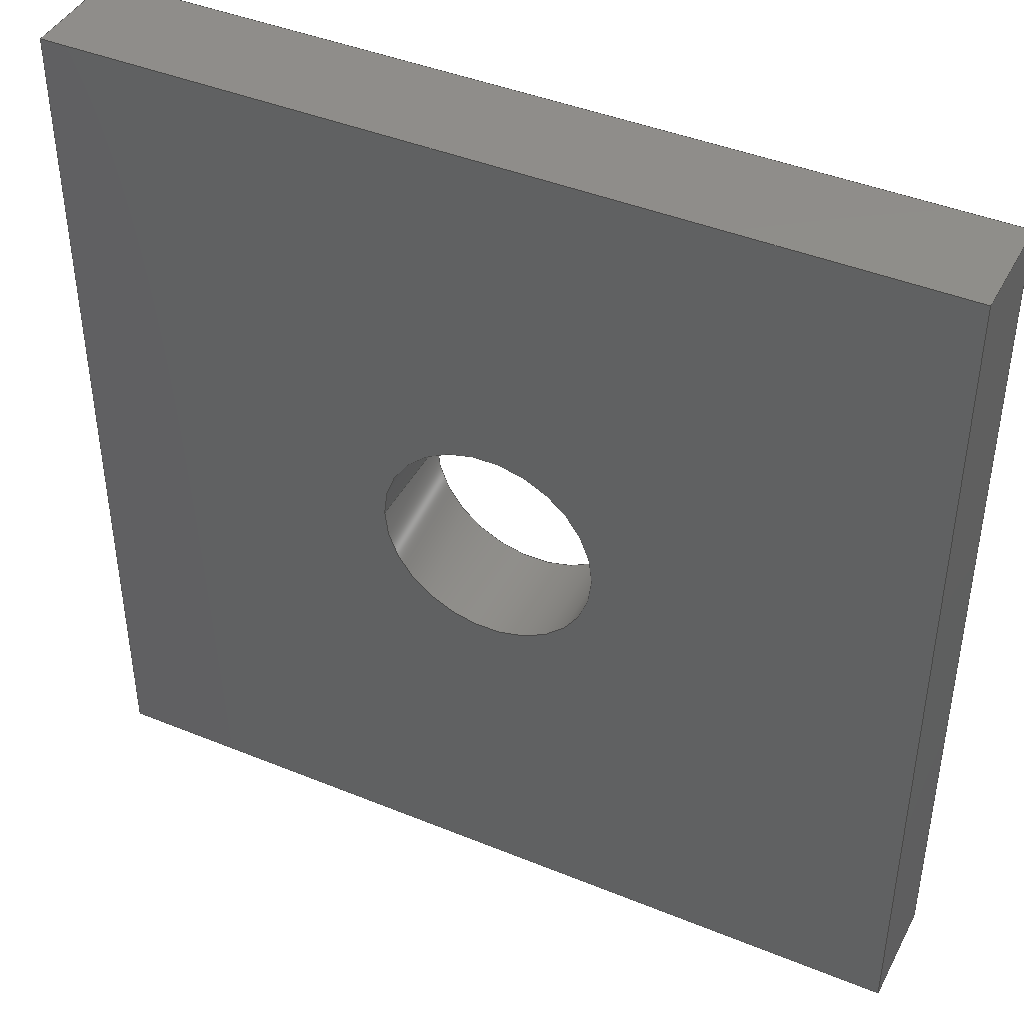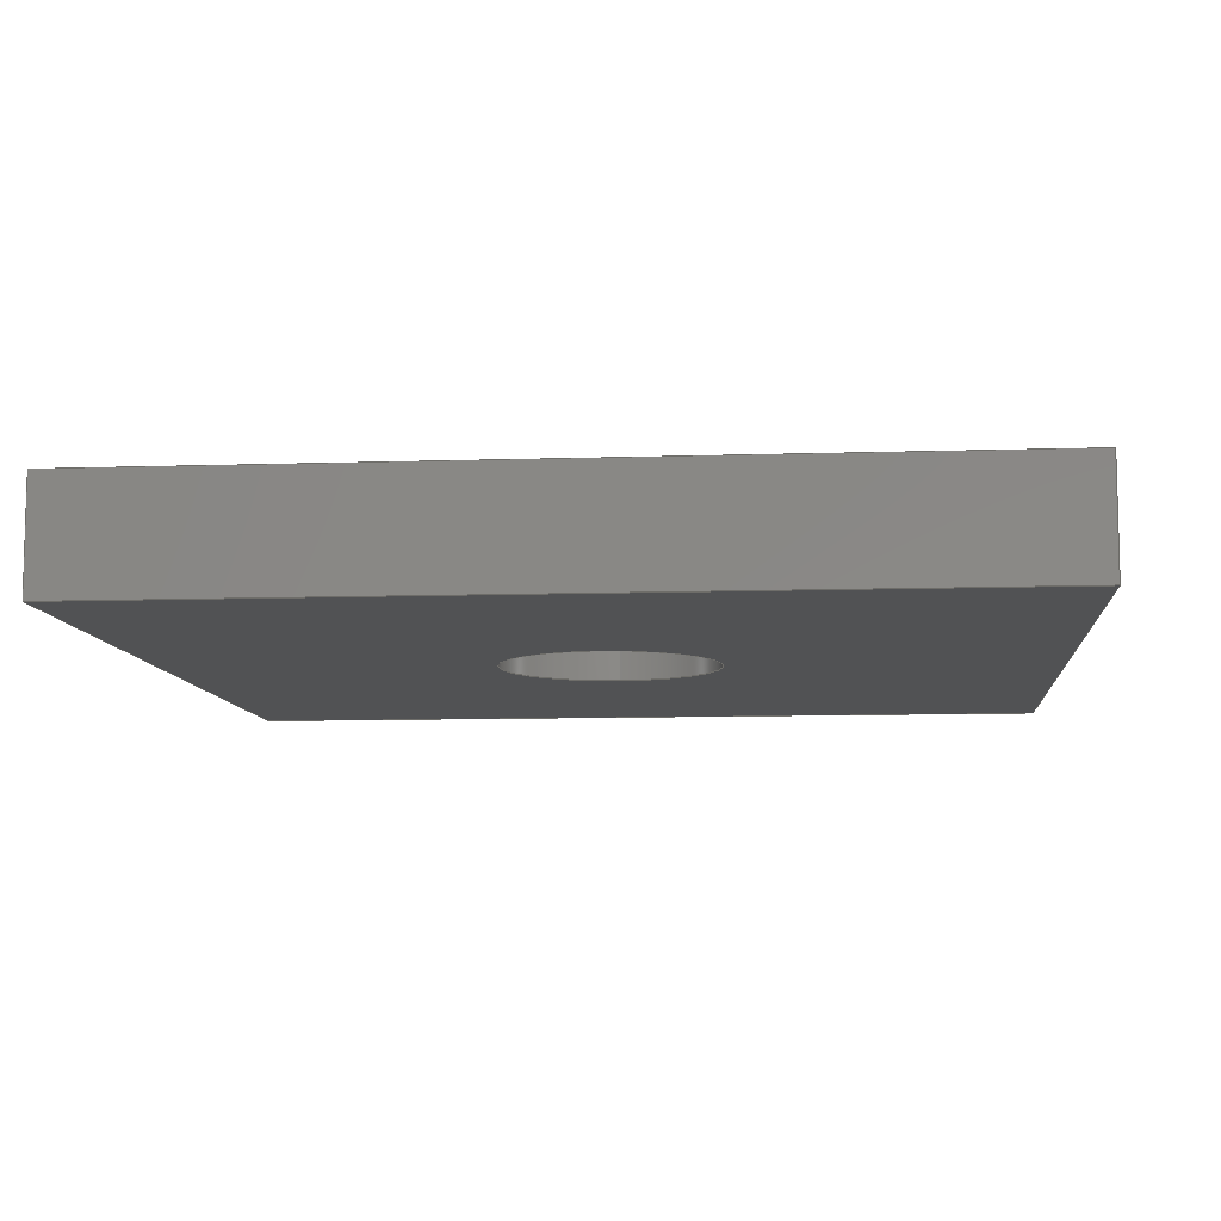
<metadata>
{"format":"step","ext":"step","renderer":"f3d","projection":"perspective","resolution":1024,"background":"white","views":[{"elev":42.6,"azim":-154.0,"up":"+Y"},{"elev":-8.9,"azim":95.2,"up":"+Z"}]}
</metadata>
<code>
ISO-10303-21;
DATA;
#1 = DATE_TIME_ROLE ( 'creation_date' ) ;
#2 = EDGE_LOOP ( 'NONE', ( #58, #61, #8, #4 ) ) ;
#3 = EDGE_CURVE ( 'NONE', #38, #66, #189, .T. ) ;
#4 = ORIENTED_EDGE ( 'NONE', *, *, #3, .T. ) ;
#5 = EDGE_CURVE ( 'NONE', #38, #57, #223, .T. ) ;
#6 = EDGE_CURVE ( 'NONE', #57, #64, #187, .T. ) ;
#7 = ORIENTED_EDGE ( 'NONE', *, *, #6, .T. ) ;
#8 = ORIENTED_EDGE ( 'NONE', *, *, #9, .T. ) ;
#9 = EDGE_CURVE ( 'NONE', #10, #38, #233, .T. ) ;
#10 = VERTEX_POINT ( 'NONE', #193 ) ;
#11 = ORIENTED_EDGE ( 'NONE', *, *, #28, .F. ) ;
#12 = ADVANCED_FACE ( 'NONE', ( #192, #191 ), #190, .F. ) ;
#13 = ORIENTED_EDGE ( 'NONE', *, *, #5, .T. ) ;
#14 = EDGE_LOOP ( 'NONE', ( #76, #87, #11, #86 ) ) ;
#15 = EDGE_CURVE ( 'NONE', #51, #48, #134, .T. ) ;
#16 = ORIENTED_EDGE ( 'NONE', *, *, #50, .F. ) ;
#17 = ORIENTED_EDGE ( 'NONE', *, *, #45, .T. ) ;
#18 = ORIENTED_EDGE ( 'NONE', *, *, #65, .T. ) ;
#19 = ORIENTED_EDGE ( 'NONE', *, *, #84, .T. ) ;
#20 = ORIENTED_EDGE ( 'NONE', *, *, #15, .F. ) ;
#21 = ORIENTED_EDGE ( 'NONE', *, *, #15, .T. ) ;
#22 = EDGE_LOOP ( 'NONE', ( #18, #19, #77, #78 ) ) ;
#23 = CLOSED_SHELL ( 'NONE', ( #42, #54, #26, #30, #73, #12, #69, #79 ) ) ;
#24 = ORIENTED_EDGE ( 'NONE', *, *, #82, .F. ) ;
#25 = ORIENTED_EDGE ( 'NONE', *, *, #53, .T. ) ;
#26 = ADVANCED_FACE ( 'NONE', ( #135 ), #280, .T. ) ;
#27 = ORIENTED_EDGE ( 'NONE', *, *, #28, .T. ) ;
#28 = EDGE_CURVE ( 'NONE', #37, #10, #275, .T. ) ;
#29 = ORIENTED_EDGE ( 'NONE', *, *, #62, .T. ) ;
#30 = ADVANCED_FACE ( 'NONE', ( #137 ), #136, .T. ) ;
#31 = EDGE_LOOP ( 'NONE', ( #32, #35, #27, #29 ) ) ;
#32 = ORIENTED_EDGE ( 'NONE', *, *, #33, .F. ) ;
#33 = EDGE_CURVE ( 'NONE', #34, #60, #168, .T. ) ;
#34 = VERTEX_POINT ( 'NONE', #273 ) ;
#35 = ORIENTED_EDGE ( 'NONE', *, *, #36, .F. ) ;
#36 = EDGE_CURVE ( 'NONE', #37, #34, #272, .T. ) ;
#37 = VERTEX_POINT ( 'NONE', #268 ) ;
#38 = VERTEX_POINT ( 'NONE', #267 ) ;
#39 = EDGE_LOOP ( 'NONE', ( #40, #63, #13, #7 ) ) ;
#40 = ORIENTED_EDGE ( 'NONE', *, *, #65, .F. ) ;
#41 = MANIFOLD_SOLID_BREP ( 'NONE', #23 ) ;
#42 = ADVANCED_FACE ( 'NONE', ( #266 ), #264, .F. ) ;
#43 = EDGE_LOOP ( 'NONE', ( #44, #68, #49, #52 ) ) ;
#44 = ORIENTED_EDGE ( 'NONE', *, *, #45, .F. ) ;
#45 = EDGE_CURVE ( 'NONE', #46, #67, #164, .T. ) ;
#46 = VERTEX_POINT ( 'NONE', #159 ) ;
#47 = EDGE_CURVE ( 'NONE', #46, #48, #158, .T. ) ;
#48 = VERTEX_POINT ( 'NONE', #130 ) ;
#49 = ORIENTED_EDGE ( 'NONE', *, *, #50, .T. ) ;
#50 = EDGE_CURVE ( 'NONE', #48, #51, #129, .T. ) ;
#51 = VERTEX_POINT ( 'NONE', #124 ) ;
#52 = ORIENTED_EDGE ( 'NONE', *, *, #53, .F. ) ;
#53 = EDGE_CURVE ( 'NONE', #67, #51, #123, .T. ) ;
#54 = ADVANCED_FACE ( 'NONE', ( #119 ), #118, .T. ) ;
#55 = PRODUCT_DEFINITION_FORMATION_WITH_SPECIFIED_SOURCE ( 'ANY', '', #180, .NOT_KNOWN. ) ;
#56 = CC_DESIGN_DATE_AND_TIME_ASSIGNMENT ( #234, #1, ( #252 ) ) ;
#57 = VERTEX_POINT ( 'NONE', #113 ) ;
#58 = ORIENTED_EDGE ( 'NONE', *, *, #59, .F. ) ;
#59 = EDGE_CURVE ( 'NONE', #60, #66, #112, .T. ) ;
#60 = VERTEX_POINT ( 'NONE', #108 ) ;
#61 = ORIENTED_EDGE ( 'NONE', *, *, #62, .F. ) ;
#62 = EDGE_CURVE ( 'NONE', #10, #60, #107, .T. ) ;
#63 = ORIENTED_EDGE ( 'NONE', *, *, #3, .F. ) ;
#64 = VERTEX_POINT ( 'NONE', #103 ) ;
#65 = EDGE_CURVE ( 'NONE', #66, #64, #102, .T. ) ;
#66 = VERTEX_POINT ( 'NONE', #154 ) ;
#67 = VERTEX_POINT ( 'NONE', #153 ) ;
#68 = ORIENTED_EDGE ( 'NONE', *, *, #47, .T. ) ;
#69 = ADVANCED_FACE ( 'NONE', ( #152, #151 ), #150, .T. ) ;
#70 = EDGE_LOOP ( 'NONE', ( #20, #16 ) ) ;
#71 = ORIENTED_EDGE ( 'NONE', *, *, #83, .T. ) ;
#72 = EDGE_LOOP ( 'NONE', ( #88, #98, #71, #74 ) ) ;
#73 = ADVANCED_FACE ( 'NONE', ( #149 ), #144, .T. ) ;
#74 = ORIENTED_EDGE ( 'NONE', *, *, #36, .T. ) ;
#75 = EDGE_LOOP ( 'NONE', ( #85, #17 ) ) ;
#76 = ORIENTED_EDGE ( 'NONE', *, *, #5, .F. ) ;
#77 = ORIENTED_EDGE ( 'NONE', *, *, #33, .T. ) ;
#78 = ORIENTED_EDGE ( 'NONE', *, *, #59, .T. ) ;
#79 = ADVANCED_FACE ( 'NONE', ( #219 ), #218, .F. ) ;
#80 = EDGE_LOOP ( 'NONE', ( #81, #24, #25, #21 ) ) ;
#81 = ORIENTED_EDGE ( 'NONE', *, *, #47, .F. ) ;
#82 = EDGE_CURVE ( 'NONE', #67, #46, #217, .T. ) ;
#83 = EDGE_CURVE ( 'NONE', #57, #37, #208, .T. ) ;
#84 = EDGE_CURVE ( 'NONE', #64, #34, #204, .T. ) ;
#85 = ORIENTED_EDGE ( 'NONE', *, *, #82, .T. ) ;
#86 = ORIENTED_EDGE ( 'NONE', *, *, #83, .F. ) ;
#87 = ORIENTED_EDGE ( 'NONE', *, *, #9, .F. ) ;
#88 = ORIENTED_EDGE ( 'NONE', *, *, #84, .F. ) ;
#89 = DATE_AND_TIME ( #90, #91 ) ;
#90 = CALENDAR_DATE ( 2010, 6, 4 ) ;
#91 = LOCAL_TIME ( 16, 1, 29, #92 ) ;
#92 = COORDINATED_UNIVERSAL_TIME_OFFSET ( 6, 0, .BEHIND. ) ;
#93 = APPROVAL_PERSON_ORGANIZATION ( #97, #95, #94 ) ;
#94 = APPROVAL_ROLE ( '' ) ;
#95 = APPROVAL ( #96, 'UNSPECIFIED' ) ;
#96 = APPROVAL_STATUS ( 'not_yet_approved' ) ;
#97 = PERSON_AND_ORGANIZATION ( #260, #259 ) ;
#98 = ORIENTED_EDGE ( 'NONE', *, *, #6, .F. ) ;
#99 = DIRECTION ( 'NONE',  ( 0, -1, 0 ) ) ;
#100 = VECTOR ( 'NONE', #99, 39.37 ) ;
#101 = CARTESIAN_POINT ( 'NONE',  ( -0.5, 0.5, 0 ) ) ;
#102 = LINE ( 'NONE', #101, #100 ) ;
#103 = CARTESIAN_POINT ( 'NONE',  ( -0.5, -0.5, 0 ) ) ;
#104 = DIRECTION ( 'NONE',  ( 0, 0, 1 ) ) ;
#105 = VECTOR ( 'NONE', #104, 39.37 ) ;
#106 = CARTESIAN_POINT ( 'NONE',  ( 0.5, 0.5, -0.125 ) ) ;
#107 = LINE ( 'NONE', #106, #105 ) ;
#108 = CARTESIAN_POINT ( 'NONE',  ( 0.5, 0.5, 0 ) ) ;
#109 = DIRECTION ( 'NONE',  ( -1, 0, 0 ) ) ;
#110 = VECTOR ( 'NONE', #109, 39.37 ) ;
#111 = CARTESIAN_POINT ( 'NONE',  ( -0.5, 0.5, 0 ) ) ;
#112 = LINE ( 'NONE', #111, #110 ) ;
#113 = CARTESIAN_POINT ( 'NONE',  ( -0.5, -0.5, -0.125 ) ) ;
#114 = DIRECTION ( 'NONE',  ( 0, 0, 1 ) ) ;
#115 = DIRECTION ( 'NONE',  ( -1, 0, 0 ) ) ;
#116 = CARTESIAN_POINT ( 'NONE',  ( -0.5, 0.5, -0.125 ) ) ;
#117 = AXIS2_PLACEMENT_3D ( 'NONE', #116, #115, #114 ) ;
#118 = PLANE ( 'NONE',  #117 ) ;
#119 = FACE_OUTER_BOUND ( 'NONE', #39, .T. ) ;
#120 = DIRECTION ( 'NONE',  ( 0, 0, 1 ) ) ;
#121 = VECTOR ( 'NONE', #120, 39.37 ) ;
#122 = CARTESIAN_POINT ( 'NONE',  ( 0.125, 0, -0.125 ) ) ;
#123 = LINE ( 'NONE', #122, #121 ) ;
#124 = CARTESIAN_POINT ( 'NONE',  ( 0.125, 0, 0 ) ) ;
#125 = DIRECTION ( 'NONE',  ( 1, 0, 0 ) ) ;
#126 = DIRECTION ( 'NONE',  ( 0, 0, 1 ) ) ;
#127 = CARTESIAN_POINT ( 'NONE',  ( 0, 0, 0 ) ) ;
#128 = AXIS2_PLACEMENT_3D ( 'NONE', #127, #126, #125 ) ;
#129 = CIRCLE ( 'NONE', #128, 0.125 ) ;
#130 = CARTESIAN_POINT ( 'NONE',  ( -0.125, 1.531e-17, 0 ) ) ;
#131 = DIRECTION ( 'NONE',  ( 1, 0, 0 ) ) ;
#132 = DIRECTION ( 'NONE',  ( 0, 0, 1 ) ) ;
#133 = AXIS2_PLACEMENT_3D ( 'NONE', #177, #132, #131 ) ;
#134 = CIRCLE ( 'NONE', #133, 0.125 ) ;
#135 = FACE_OUTER_BOUND ( 'NONE', #2, .T. ) ;
#136 = PLANE ( 'NONE',  #172 ) ;
#137 = FACE_OUTER_BOUND ( 'NONE', #31, .T. ) ;
#138 = DIRECTION ( 'NONE',  ( -1.366e-16, 1, 0 ) ) ;
#139 = VECTOR ( 'NONE', #138, 39.37 ) ;
#140 = CARTESIAN_POINT ( 'NONE',  ( 0.5, 0.5, -0.125 ) ) ;
#141 = DIRECTION ( 'NONE',  ( 0, -1, 0 ) ) ;
#142 = CARTESIAN_POINT ( 'NONE',  ( -0.5, -0.5, -0.125 ) ) ;
#143 = AXIS2_PLACEMENT_3D ( 'NONE', #142, #141, #220 ) ;
#144 = PLANE ( 'NONE',  #143 ) ;
#145 = DIRECTION ( 'NONE',  ( 1, 0, 0 ) ) ;
#146 = DIRECTION ( 'NONE',  ( 0, 0, 1 ) ) ;
#147 = CARTESIAN_POINT ( 'NONE',  ( -0.5, -0.5, 0 ) ) ;
#148 = AXIS2_PLACEMENT_3D ( 'NONE', #147, #146, #145 ) ;
#149 = FACE_OUTER_BOUND ( 'NONE', #72, .T. ) ;
#150 = PLANE ( 'NONE',  #148 ) ;
#151 = FACE_OUTER_BOUND ( 'NONE', #22, .T. ) ;
#152 = FACE_BOUND ( 'NONE', #70, .T. ) ;
#153 = CARTESIAN_POINT ( 'NONE',  ( 0.125, 0, -0.125 ) ) ;
#154 = CARTESIAN_POINT ( 'NONE',  ( -0.5, 0.5, 0 ) ) ;
#155 = DIRECTION ( 'NONE',  ( 0, 0, 1 ) ) ;
#156 = VECTOR ( 'NONE', #155, 39.37 ) ;
#157 = CARTESIAN_POINT ( 'NONE',  ( -0.125, 1.531e-17, -0.125 ) ) ;
#158 = LINE ( 'NONE', #157, #156 ) ;
#159 = CARTESIAN_POINT ( 'NONE',  ( -0.125, 1.531e-17, -0.125 ) ) ;
#160 = DIRECTION ( 'NONE',  ( 1, 0, 0 ) ) ;
#161 = DIRECTION ( 'NONE',  ( 0, 0, 1 ) ) ;
#162 = CARTESIAN_POINT ( 'NONE',  ( 0, 0, -0.125 ) ) ;
#163 = AXIS2_PLACEMENT_3D ( 'NONE', #162, #161, #160 ) ;
#164 = CIRCLE ( 'NONE', #163, 0.125 ) ;
#165 = DIRECTION ( 'NONE',  ( -1.366e-16, 1, 0 ) ) ;
#166 = VECTOR ( 'NONE', #165, 39.37 ) ;
#167 = CARTESIAN_POINT ( 'NONE',  ( 0.5, 0.5, 0 ) ) ;
#168 = LINE ( 'NONE', #167, #166 ) ;
#169 = DIRECTION ( 'NONE',  ( -1.366e-16, 1, 0 ) ) ;
#170 = DIRECTION ( 'NONE',  ( 1, 1.366e-16, 0 ) ) ;
#171 = CARTESIAN_POINT ( 'NONE',  ( 0.5, 0.5, -0.125 ) ) ;
#172 = AXIS2_PLACEMENT_3D ( 'NONE', #171, #170, #169 ) ;
#173 = DIRECTION ( 'NONE',  ( 1, 0, 0 ) ) ;
#174 = DIRECTION ( 'NONE',  ( 0, 0, 1 ) ) ;
#175 = CARTESIAN_POINT ( 'NONE',  ( -0.5, -0.5, -0.125 ) ) ;
#176 = AXIS2_PLACEMENT_3D ( 'NONE', #175, #174, #173 ) ;
#177 = CARTESIAN_POINT ( 'NONE',  ( 0, 0, 0 ) ) ;
#178 = DIRECTION ( 'NONE',  ( 0, 0, 1 ) ) ;
#179 = VECTOR ( 'NONE', #178, 39.37 ) ;
#180 = PRODUCT ( '47065T91', '47065T91', '', ( #181 ) ) ;
#181 = MECHANICAL_CONTEXT ( 'NONE', #183, 'mechanical' ) ;
#182 = APPLICATION_PROTOCOL_DEFINITION ( 'international standard', 'config_control_design', 1994, #183 ) ;
#183 = APPLICATION_CONTEXT ( 'configuration controlled 3d designs of mechanical parts and assemblies' ) ;
#184 = DIRECTION ( 'NONE',  ( 0, 0, 1 ) ) ;
#185 = VECTOR ( 'NONE', #184, 39.37 ) ;
#186 = CARTESIAN_POINT ( 'NONE',  ( -0.5, -0.5, -0.125 ) ) ;
#187 = LINE ( 'NONE', #186, #185 ) ;
#188 = CARTESIAN_POINT ( 'NONE',  ( -0.5, 0.5, -0.125 ) ) ;
#189 = LINE ( 'NONE', #188, #179 ) ;
#190 = PLANE ( 'NONE',  #176 ) ;
#191 = FACE_OUTER_BOUND ( 'NONE', #14, .T. ) ;
#192 = FACE_BOUND ( 'NONE', #75, .T. ) ;
#193 = CARTESIAN_POINT ( 'NONE',  ( 0.5, 0.5, -0.125 ) ) ;
#194 = DIRECTION ( 'NONE',  ( -1, 0, 0 ) ) ;
#195 =( NAMED_UNIT ( * ) SI_UNIT ( $, .STERADIAN. ) SOLID_ANGLE_UNIT ( ) );
#196 =( NAMED_UNIT ( * ) PLANE_ANGLE_UNIT ( ) SI_UNIT ( $, .RADIAN. ) );
#197 =( CONVERSION_BASED_UNIT ( 'INCH', #198 ) LENGTH_UNIT ( ) NAMED_UNIT ( #199 ) );
#198 = LENGTH_MEASURE_WITH_UNIT ( LENGTH_MEASURE( 0.0254 ), #200 );
#199 = DIMENSIONAL_EXPONENTS ( 1, 0, 0, 0, 0, 0, 0 ) ;
#200 =( LENGTH_UNIT ( ) NAMED_UNIT ( * ) SI_UNIT ( $, .METRE. ) );
#201 = DIRECTION ( 'NONE',  ( 1, 0, 0 ) ) ;
#202 = VECTOR ( 'NONE', #201, 39.37 ) ;
#203 = CARTESIAN_POINT ( 'NONE',  ( -0.5, -0.5, 0 ) ) ;
#204 = LINE ( 'NONE', #203, #202 ) ;
#205 = DIRECTION ( 'NONE',  ( 1, 0, 0 ) ) ;
#206 = VECTOR ( 'NONE', #205, 39.37 ) ;
#207 = CARTESIAN_POINT ( 'NONE',  ( -0.5, -0.5, -0.125 ) ) ;
#208 = LINE ( 'NONE', #207, #206 ) ;
#209 = DIRECTION ( 'NONE',  ( 1, 0, 0 ) ) ;
#210 = DIRECTION ( 'NONE',  ( 0, 0, 1 ) ) ;
#211 = CARTESIAN_POINT ( 'NONE',  ( 0, 0, -0.125 ) ) ;
#212 = AXIS2_PLACEMENT_3D ( 'NONE', #211, #210, #209 ) ;
#213 = DIRECTION ( 'NONE',  ( 1, 0, 0 ) ) ;
#214 = DIRECTION ( 'NONE',  ( 0, 0, 1 ) ) ;
#215 = CARTESIAN_POINT ( 'NONE',  ( 0, 0, -0.125 ) ) ;
#216 = AXIS2_PLACEMENT_3D ( 'NONE', #215, #214, #213 ) ;
#217 = CIRCLE ( 'NONE', #212, 0.125 ) ;
#218 = CYLINDRICAL_SURFACE ( 'NONE', #216, 0.125 ) ;
#219 = FACE_OUTER_BOUND ( 'NONE', #80, .T. ) ;
#220 = DIRECTION ( 'NONE',  ( 0, 0, -1 ) ) ;
#221 = DIRECTION ( 'NONE',  ( 0, -1, 0 ) ) ;
#222 = CARTESIAN_POINT ( 'NONE',  ( -0.5, 0.5, -0.125 ) ) ;
#223 = LINE ( 'NONE', #222, #224 ) ;
#224 = VECTOR ( 'NONE', #221, 39.37 ) ;
#225 = DIRECTION ( 'NONE',  ( 0, 0, 1 ) ) ;
#226 = CARTESIAN_POINT ( 'NONE',  ( 0, 0, 0 ) ) ;
#227 = AXIS2_PLACEMENT_3D ( 'NONE', #226, #225, #274 ) ;
#228 = ADVANCED_BREP_SHAPE_REPRESENTATION ( '47065T91', ( #41, #227 ), #229 ) ;
#229 =( GEOMETRIC_REPRESENTATION_CONTEXT ( 3 ) GLOBAL_UNCERTAINTY_ASSIGNED_CONTEXT ( ( #230 ) ) GLOBAL_UNIT_ASSIGNED_CONTEXT ( ( #197, #196, #195 ) ) REPRESENTATION_CONTEXT ( 'NONE', 'WORKASPACE' ) );
#230 = UNCERTAINTY_MEASURE_WITH_UNIT (LENGTH_MEASURE( 1e-05 ), #197, 'distance_accuracy_value', 'NONE');
#231 = VECTOR ( 'NONE', #194, 39.37 ) ;
#232 = CARTESIAN_POINT ( 'NONE',  ( -0.5, 0.5, -0.125 ) ) ;
#233 = LINE ( 'NONE', #232, #231 ) ;
#234 = DATE_AND_TIME ( #235, #236 ) ;
#235 = CALENDAR_DATE ( 2010, 6, 4 ) ;
#236 = LOCAL_TIME ( 16, 1, 29, #237 ) ;
#237 = COORDINATED_UNIVERSAL_TIME_OFFSET ( 6, 0, .BEHIND. ) ;
#238 = CC_DESIGN_PERSON_AND_ORGANIZATION_ASSIGNMENT ( #240, #239, ( #252 ) ) ;
#239 = PERSON_AND_ORGANIZATION_ROLE ( 'creator' ) ;
#240 = PERSON_AND_ORGANIZATION ( #260, #259 ) ;
#241 = CC_DESIGN_APPROVAL ( #249, ( #252 ) ) ;
#242 = APPROVAL_DATE_TIME ( #243, #249 ) ;
#243 = DATE_AND_TIME ( #244, #245 ) ;
#244 = CALENDAR_DATE ( 2010, 6, 4 ) ;
#245 = LOCAL_TIME ( 16, 1, 29, #246 ) ;
#246 = COORDINATED_UNIVERSAL_TIME_OFFSET ( 6, 0, .BEHIND. ) ;
#247 = APPROVAL_PERSON_ORGANIZATION ( #251, #249, #248 ) ;
#248 = APPROVAL_ROLE ( '' ) ;
#249 = APPROVAL ( #250, 'UNSPECIFIED' ) ;
#250 = APPROVAL_STATUS ( 'not_yet_approved' ) ;
#251 = PERSON_AND_ORGANIZATION ( #260, #259 ) ;
#252 = PRODUCT_DEFINITION ( 'UNKNOWN', '', #55, #253 ) ;
#253 = DESIGN_CONTEXT ( 'detailed design', #255, 'design' ) ;
#254 = APPLICATION_PROTOCOL_DEFINITION ( 'international standard', 'config_control_design', 1994, #255 ) ;
#255 = APPLICATION_CONTEXT ( 'configuration controlled 3d designs of mechanical parts and assemblies' ) ;
#256 = CC_DESIGN_PERSON_AND_ORGANIZATION_ASSIGNMENT ( #258, #257, ( #180 ) ) ;
#257 = PERSON_AND_ORGANIZATION_ROLE ( 'design_owner' ) ;
#258 = PERSON_AND_ORGANIZATION ( #260, #259 ) ;
#259 = ORGANIZATION ( 'UNSPECIFIED', 'UNSPECIFIED', '' ) ;
#260 = PERSON ( 'UNSPECIFIED', 'UNSPECIFIED', 'UNSPECIFIED', ('UNSPECIFIED'), ('UNSPECIFIED'), ('UNSPECIFIED') ) ;
#261 = DIRECTION ( 'NONE',  ( 1, 0, 0 ) ) ;
#262 = DIRECTION ( 'NONE',  ( 0, 0, 1 ) ) ;
#263 = AXIS2_PLACEMENT_3D ( 'NONE', #265, #262, #261 ) ;
#264 = CYLINDRICAL_SURFACE ( 'NONE', #263, 0.125 ) ;
#265 = CARTESIAN_POINT ( 'NONE',  ( 0, 0, -0.125 ) ) ;
#266 = FACE_OUTER_BOUND ( 'NONE', #43, .T. ) ;
#267 = CARTESIAN_POINT ( 'NONE',  ( -0.5, 0.5, -0.125 ) ) ;
#268 = CARTESIAN_POINT ( 'NONE',  ( 0.5, -0.5, -0.125 ) ) ;
#269 = DIRECTION ( 'NONE',  ( 0, 0, 1 ) ) ;
#270 = VECTOR ( 'NONE', #269, 39.37 ) ;
#271 = CARTESIAN_POINT ( 'NONE',  ( 0.5, -0.5, -0.125 ) ) ;
#272 = LINE ( 'NONE', #271, #270 ) ;
#273 = CARTESIAN_POINT ( 'NONE',  ( 0.5, -0.5, 0 ) ) ;
#274 = DIRECTION ( 'NONE',  ( 1, 0, 0 ) ) ;
#275 = LINE ( 'NONE', #140, #139 ) ;
#276 = DIRECTION ( 'NONE',  ( 0, 0, 1 ) ) ;
#277 = DIRECTION ( 'NONE',  ( 0, 1, 0 ) ) ;
#278 = CARTESIAN_POINT ( 'NONE',  ( -0.5, 0.5, -0.125 ) ) ;
#279 = AXIS2_PLACEMENT_3D ( 'NONE', #278, #277, #276 ) ;
#280 = PLANE ( 'NONE',  #279 ) ;
#281 = APPROVAL_DATE_TIME ( #89, #95 ) ;
#282 = CC_DESIGN_APPROVAL ( #95, ( #55 ) ) ;
#283 = CC_DESIGN_PERSON_AND_ORGANIZATION_ASSIGNMENT ( #285, #284, ( #55 ) ) ;
#284 = PERSON_AND_ORGANIZATION_ROLE ( 'creator' ) ;
#285 = PERSON_AND_ORGANIZATION ( #260, #259 ) ;
#286 = PERSON_AND_ORGANIZATION_ROLE ( 'design_supplier' ) ;
#287 = PERSON_AND_ORGANIZATION ( #260, #259 ) ;
#288 = PERSON_AND_ORGANIZATION ( #260, #259 ) ;
#289 = CC_DESIGN_DATE_AND_TIME_ASSIGNMENT ( #302, #290, ( #313 ) ) ;
#290 = DATE_TIME_ROLE ( 'classification_date' ) ;
#291 = CALENDAR_DATE ( 2010, 6, 4 ) ;
#292 = LOCAL_TIME ( 16, 1, 29, #303 ) ;
#293 = CC_DESIGN_PERSON_AND_ORGANIZATION_ASSIGNMENT ( #287, #286, ( #55 ) ) ;
#294 = CC_DESIGN_SECURITY_CLASSIFICATION ( #313, ( #55 ) ) ;
#295 = CC_DESIGN_APPROVAL ( #308, ( #313 ) ) ;
#296 = APPROVAL_DATE_TIME ( #297, #308 ) ;
#297 = DATE_AND_TIME ( #298, #299 ) ;
#298 = CALENDAR_DATE ( 2010, 6, 4 ) ;
#299 = LOCAL_TIME ( 16, 1, 29, #300 ) ;
#300 = COORDINATED_UNIVERSAL_TIME_OFFSET ( 6, 0, .BEHIND. ) ;
#301 = APPROVAL_PERSON_ORGANIZATION ( #288, #308, #307 ) ;
#302 = DATE_AND_TIME ( #291, #292 ) ;
#303 = COORDINATED_UNIVERSAL_TIME_OFFSET ( 6, 0, .BEHIND. ) ;
#304 = SHAPE_DEFINITION_REPRESENTATION ( #305, #228 ) ;
#305 = PRODUCT_DEFINITION_SHAPE ( 'NONE', 'NONE',  #252 ) ;
#306 = PRODUCT_RELATED_PRODUCT_CATEGORY ( 'detail', '', ( #180 ) ) ;
#307 = APPROVAL_ROLE ( '' ) ;
#308 = APPROVAL ( #309, 'UNSPECIFIED' ) ;
#309 = APPROVAL_STATUS ( 'not_yet_approved' ) ;
#310 = CC_DESIGN_PERSON_AND_ORGANIZATION_ASSIGNMENT ( #312, #311, ( #313 ) ) ;
#311 = PERSON_AND_ORGANIZATION_ROLE ( 'classification_officer' ) ;
#312 = PERSON_AND_ORGANIZATION ( #260, #259 ) ;
#313 = SECURITY_CLASSIFICATION ( '', '', #314 ) ;
#314 = SECURITY_CLASSIFICATION_LEVEL ( 'unclassified' ) ;
ENDSEC;
END-ISO-10303-21;

</code>
